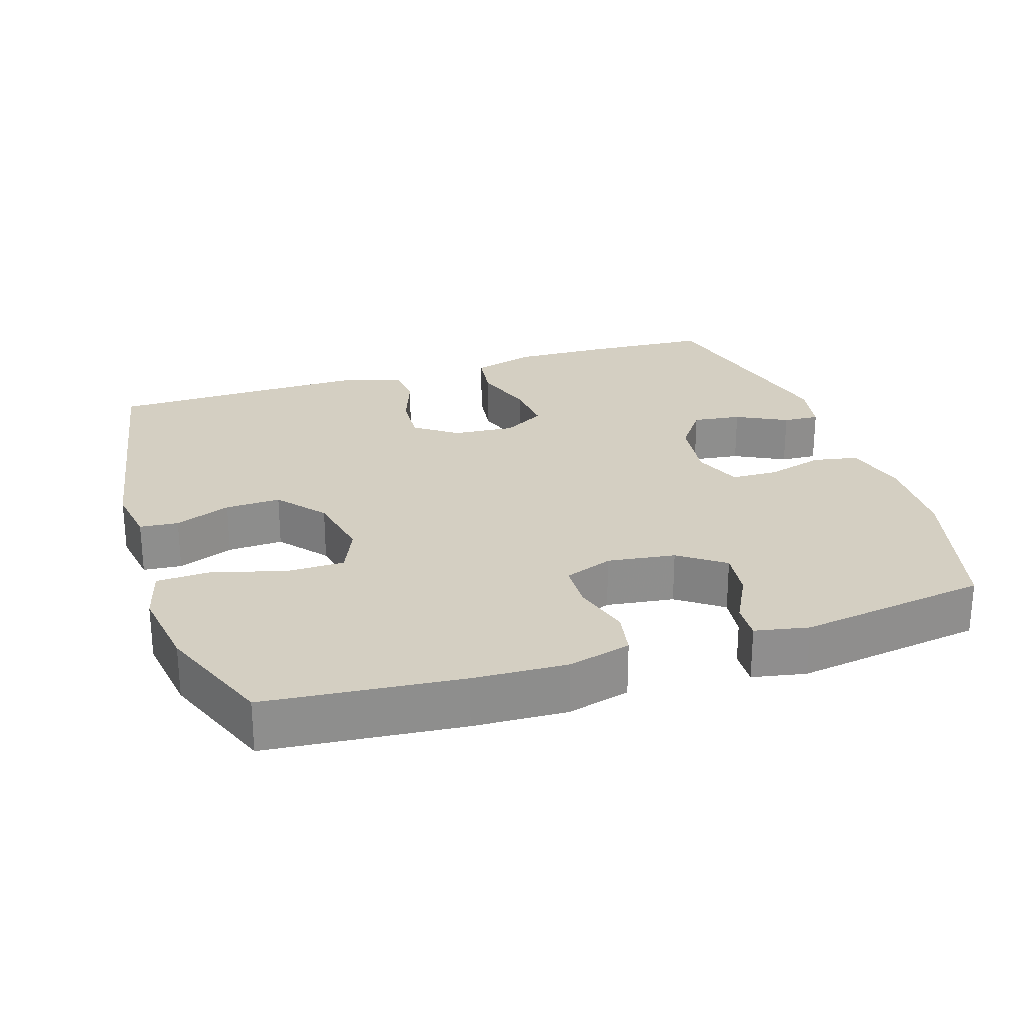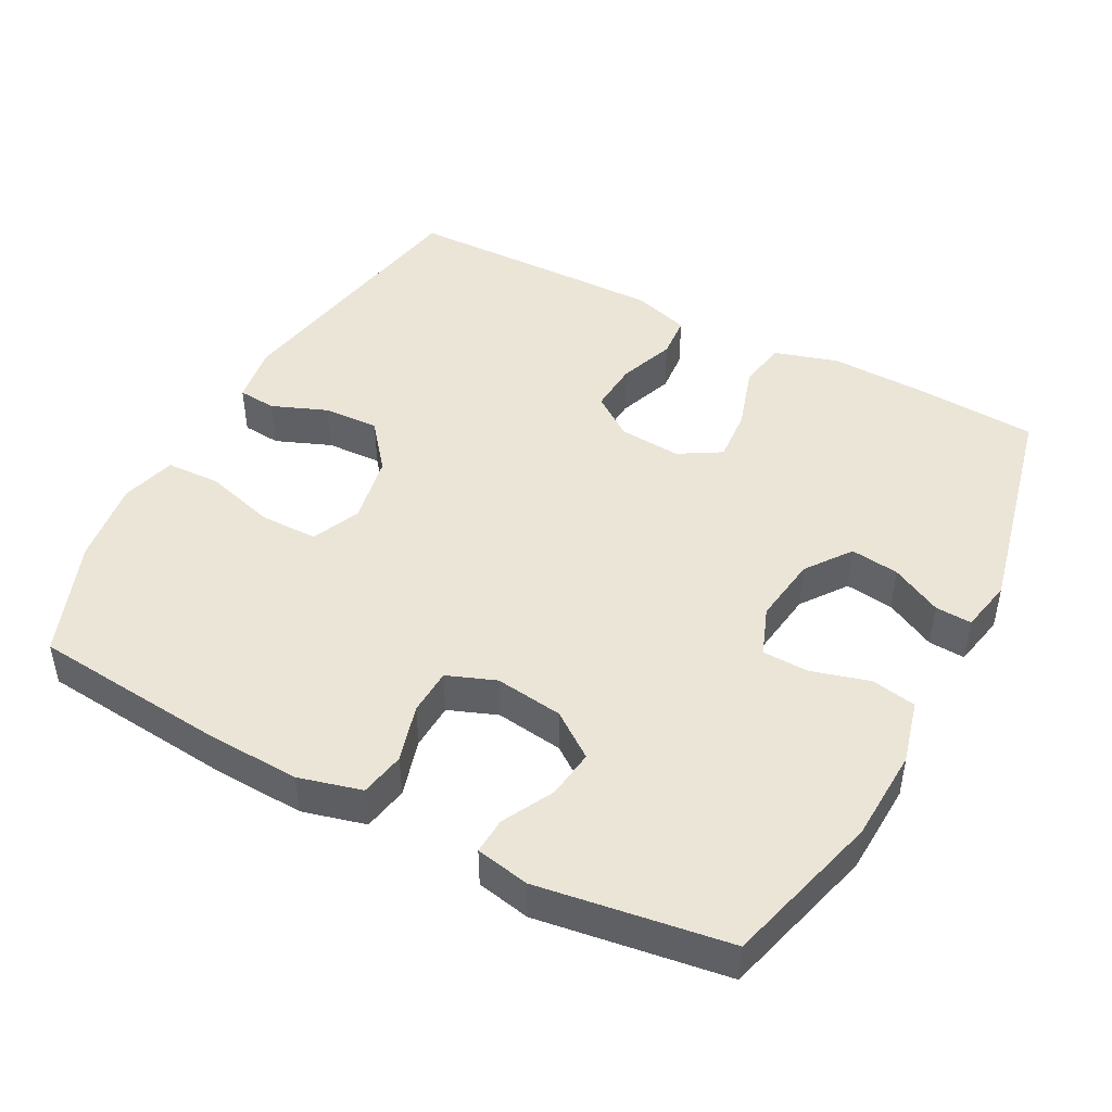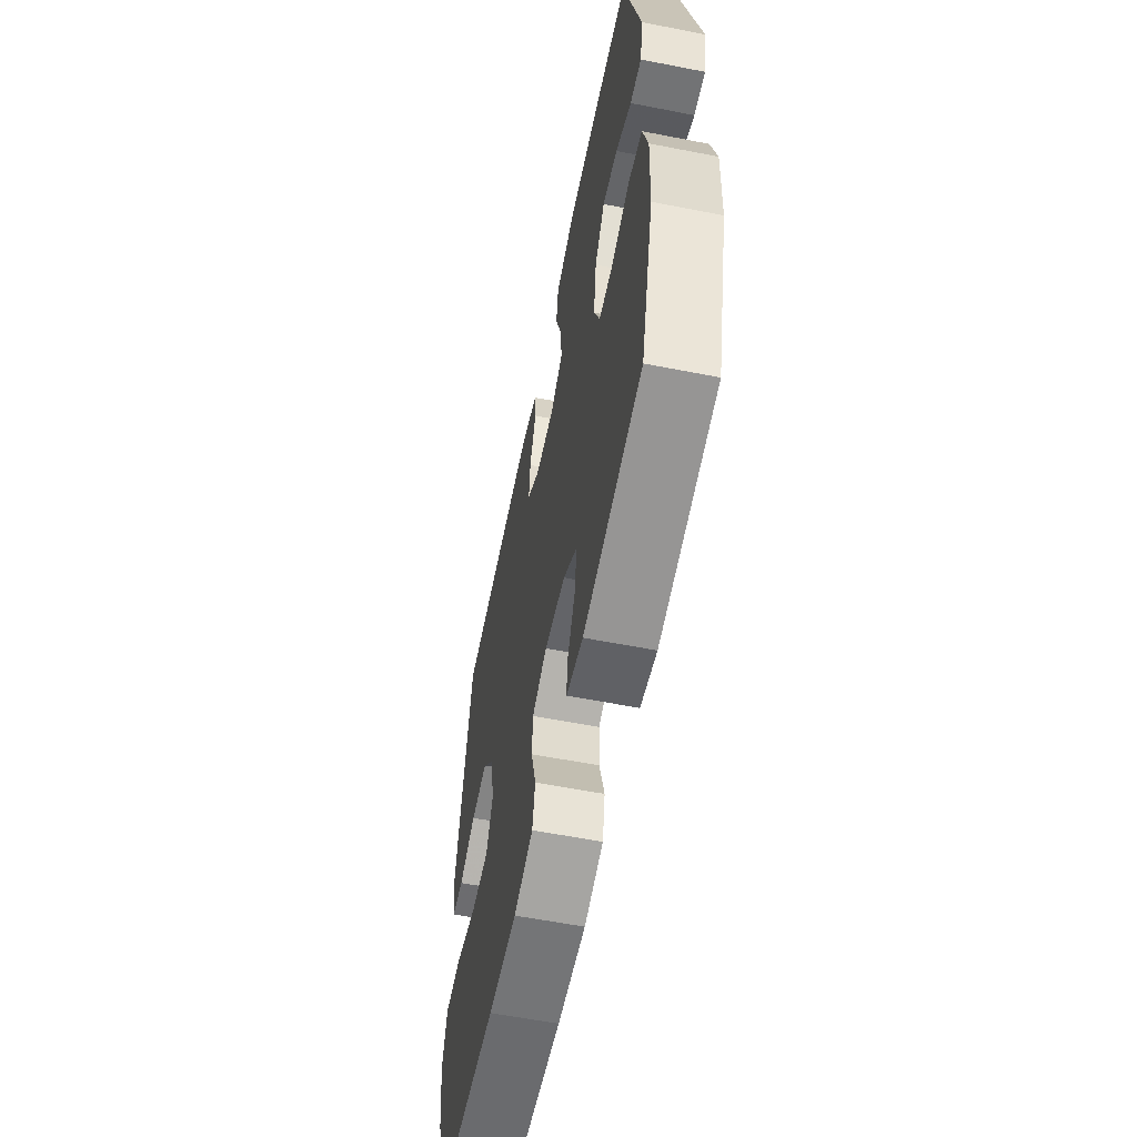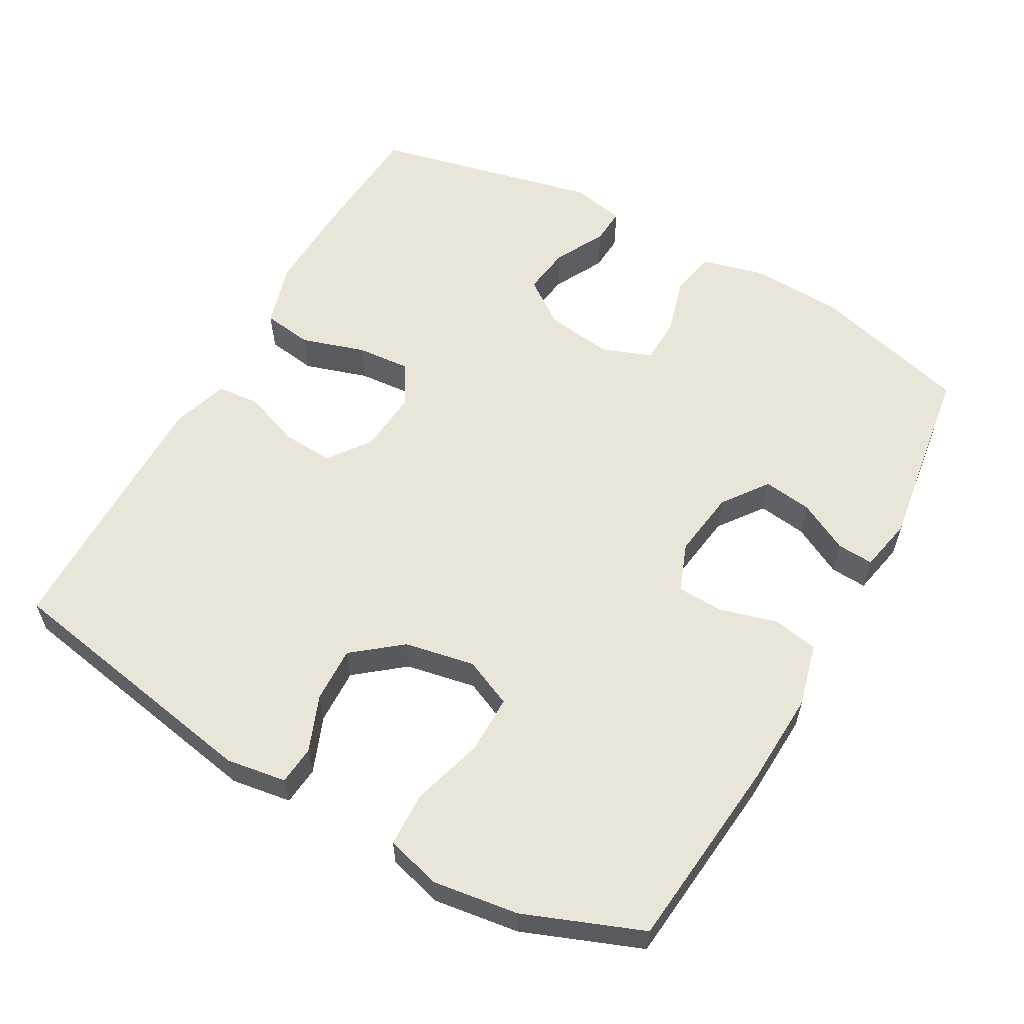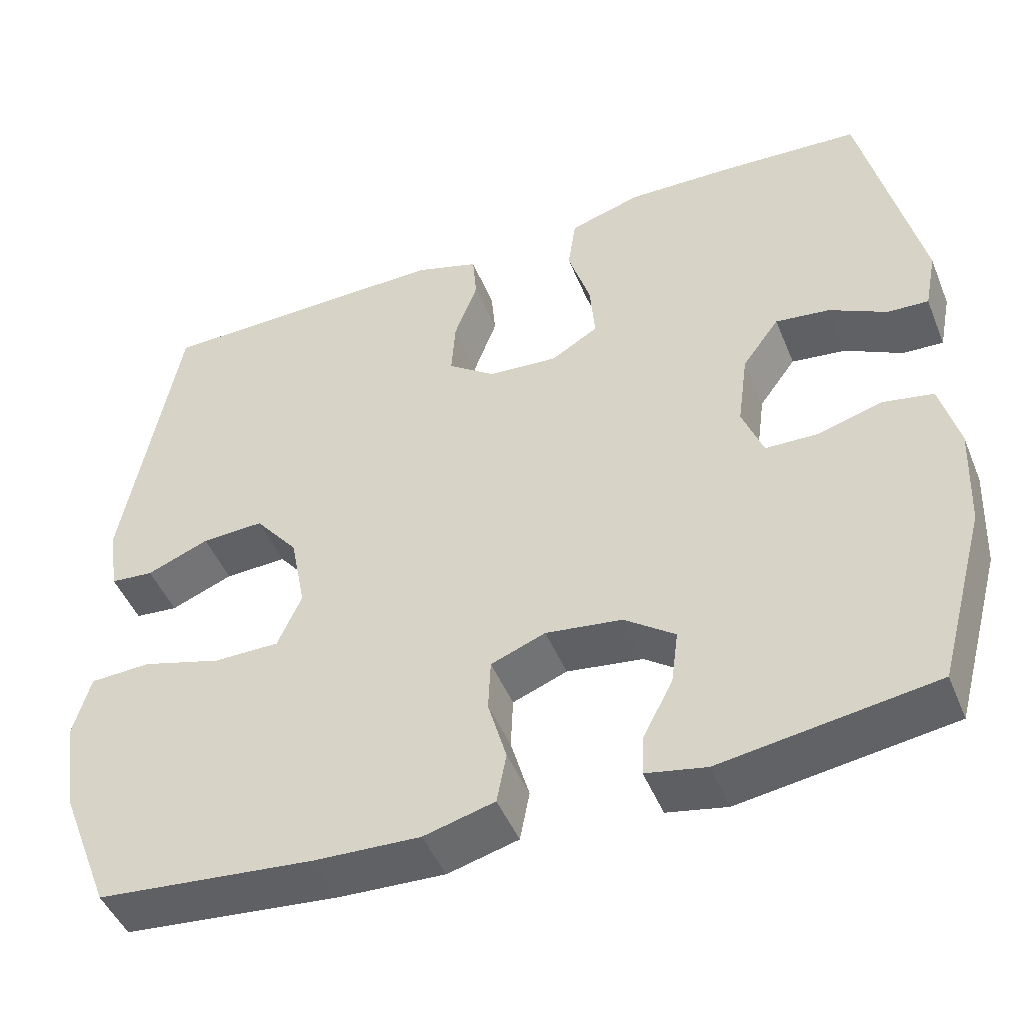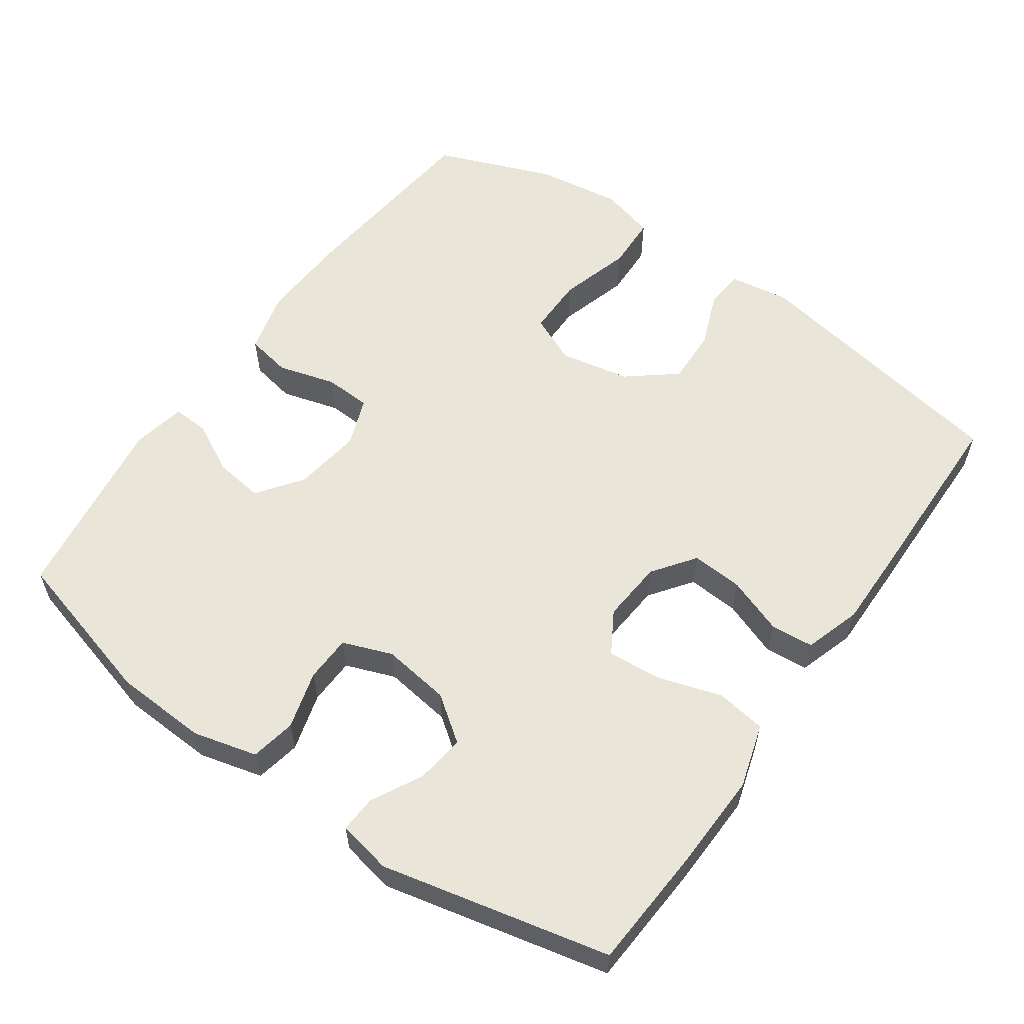
<metadata>
{"format":"obj","ext":"obj","renderer":"f3d","projection":"perspective","resolution":1024,"background":"white","views":[{"elev":25.4,"azim":161.9,"up":"+Y"},{"elev":46.0,"azim":-152.1,"up":"+Y"},{"elev":-59.1,"azim":-101.4,"up":"+Z"},{"elev":58.5,"azim":119.4,"up":"+Y"},{"elev":-47.1,"azim":-158.3,"up":"+Z"},{"elev":57.8,"azim":-54.8,"up":"+Y"}]}
</metadata>
<code>
v 0.5 0.07 -0.5
v 0.228 0.07 -0.527
v 0.097 0.07 -0.533
v 0.009 0.07 -0.51
v -0.003 0.07 -0.447
v 0.02 0.07 -0.366
v 0.017 0.07 -0.301
v -0.051 0.07 -0.275
v -0.146 0.07 -0.288
v -0.209 0.07 -0.334
v -0.2 0.07 -0.402
v -0.163 0.07 -0.473
v -0.16 0.07 -0.524
v -0.235 0.07 -0.539
v -0.5 0.07 -0.5
v -0.56 0.07 -0.28
v -0.566 0.07 -0.15
v -0.543 0.07 -0.061
v -0.48 0.07 -0.049
v -0.399 0.07 -0.072
v -0.334 0.07 -0.07
v -0.308 0.07 -0.001
v -0.321 0.07 0.094
v -0.367 0.07 0.157
v -0.435 0.07 0.148
v -0.506 0.07 0.111
v -0.557 0.07 0.108
v -0.572 0.07 0.183
v -0.5 0.07 0.5
v -0.327 0.07 0.511
v -0.193 0.07 0.515
v -0.103 0.07 0.488
v -0.093 0.07 0.418
v -0.121 0.07 0.329
v -0.127 0.07 0.254
v -0.068 0.07 0.219
v 0.019 0.07 0.226
v 0.078 0.07 0.269
v 0.073 0.07 0.341
v 0.044 0.07 0.42
v 0.049 0.07 0.48
v 0.128 0.07 0.505
v 0.248 0.07 0.504
v 0.5 0.07 0.5
v 0.568 0.07 0.122
v 0.555 0.07 0.038
v 0.501 0.07 0.033
v 0.423 0.07 0.064
v 0.345 0.07 0.067
v 0.291 0.07 0
v 0.272 0.07 -0.098
v 0.302 0.07 -0.166
v 0.384 0.07 -0.166
v 0.484 0.07 -0.137
v 0.56 0.07 -0.14
v 0.581 0.07 -0.217
v 0.564 0.07 -0.336
v 0.5 0 -0.5
v 0.228 0 -0.527
v 0.097 0 -0.533
v 0.009 0 -0.51
v -0.003 0 -0.447
v 0.02 0 -0.366
v 0.017 0 -0.301
v -0.051 0 -0.275
v -0.146 0 -0.288
v -0.209 0 -0.334
v -0.2 0 -0.402
v -0.163 0 -0.473
v -0.16 0 -0.524
v -0.235 0 -0.539
v -0.5 0 -0.5
v -0.56 0 -0.28
v -0.566 0 -0.15
v -0.543 0 -0.061
v -0.48 0 -0.049
v -0.399 0 -0.072
v -0.334 0 -0.07
v -0.308 0 -0.001
v -0.321 0 0.094
v -0.367 0 0.157
v -0.435 0 0.148
v -0.506 0 0.111
v -0.557 0 0.108
v -0.572 0 0.183
v -0.5 0 0.5
v -0.327 0 0.511
v -0.193 0 0.515
v -0.103 0 0.488
v -0.093 0 0.418
v -0.121 0 0.329
v -0.127 0 0.254
v -0.068 0 0.219
v 0.019 0 0.226
v 0.078 0 0.269
v 0.073 0 0.341
v 0.044 0 0.42
v 0.049 0 0.48
v 0.128 0 0.505
v 0.248 0 0.504
v 0.5 0 0.5
v 0.568 0 0.122
v 0.555 0 0.038
v 0.501 0 0.033
v 0.423 0 0.064
v 0.345 0 0.067
v 0.291 0 0
v 0.272 0 -0.098
v 0.302 0 -0.166
v 0.384 0 -0.166
v 0.484 0 -0.137
v 0.56 0 -0.14
v 0.581 0 -0.217
v 0.564 0 -0.336
f 4 5 6
f 3 4 6
f 2 3 6
f 1 2 6
f 57 1 6
f 56 57 6
f 55 56 6
f 54 55 6
f 53 54 6
f 52 53 6 7
f 51 52 7 8
f 50 51 8 9
f 49 50 9
f 46 47 48
f 45 46 48
f 44 45 48
f 43 44 48
f 42 43 48
f 41 42 48
f 40 41 48
f 39 40 48
f 38 39 48 49
f 37 38 49 9
f 32 33 34
f 31 32 34
f 30 31 34
f 29 30 34
f 28 29 34
f 27 28 34
f 26 27 34
f 25 26 34
f 24 25 34 35
f 23 24 35 36
f 18 19 20
f 17 18 20
f 16 17 20
f 15 16 20
f 14 15 20
f 13 14 20
f 12 13 20
f 11 12 20
f 10 11 20 21
f 37 9 10
f 36 37 10
f 23 36 10
f 22 23 10
f 10 21 22
f 63 62 61
f 63 61 60
f 63 60 59
f 63 59 58
f 63 58 114
f 63 114 113
f 63 113 112
f 63 112 111
f 63 111 110
f 64 63 110 109
f 65 64 109 108
f 66 65 108 107
f 66 107 106
f 105 104 103
f 105 103 102
f 105 102 101
f 105 101 100
f 105 100 99
f 105 99 98
f 105 98 97
f 105 97 96
f 106 105 96 95
f 66 106 95 94
f 91 90 89
f 91 89 88
f 91 88 87
f 91 87 86
f 91 86 85
f 91 85 84
f 91 84 83
f 91 83 82
f 92 91 82 81
f 93 92 81 80
f 77 76 75
f 77 75 74
f 77 74 73
f 77 73 72
f 77 72 71
f 77 71 70
f 77 70 69
f 77 69 68
f 78 77 68 67
f 67 66 94
f 67 94 93
f 67 93 80
f 67 80 79
f 79 78 67
f 1 58 59 2
f 2 59 60 3
f 3 60 61 4
f 4 61 62 5
f 5 62 63 6
f 6 63 64 7
f 7 64 65 8
f 8 65 66 9
f 9 66 67 10
f 10 67 68 11
f 11 68 69 12
f 12 69 70 13
f 13 70 71 14
f 14 71 72 15
f 15 72 73 16
f 16 73 74 17
f 17 74 75 18
f 18 75 76 19
f 19 76 77 20
f 20 77 78 21
f 21 78 79 22
f 22 79 80 23
f 23 80 81 24
f 24 81 82 25
f 25 82 83 26
f 26 83 84 27
f 27 84 85 28
f 28 85 86 29
f 29 86 87 30
f 30 87 88 31
f 31 88 89 32
f 32 89 90 33
f 33 90 91 34
f 34 91 92 35
f 35 92 93 36
f 36 93 94 37
f 37 94 95 38
f 38 95 96 39
f 39 96 97 40
f 40 97 98 41
f 41 98 99 42
f 42 99 100 43
f 43 100 101 44
f 44 101 102 45
f 45 102 103 46
f 46 103 104 47
f 47 104 105 48
f 48 105 106 49
f 49 106 107 50
f 50 107 108 51
f 51 108 109 52
f 52 109 110 53
f 53 110 111 54
f 54 111 112 55
f 55 112 113 56
f 56 113 114 57
f 57 114 58 1

</code>
